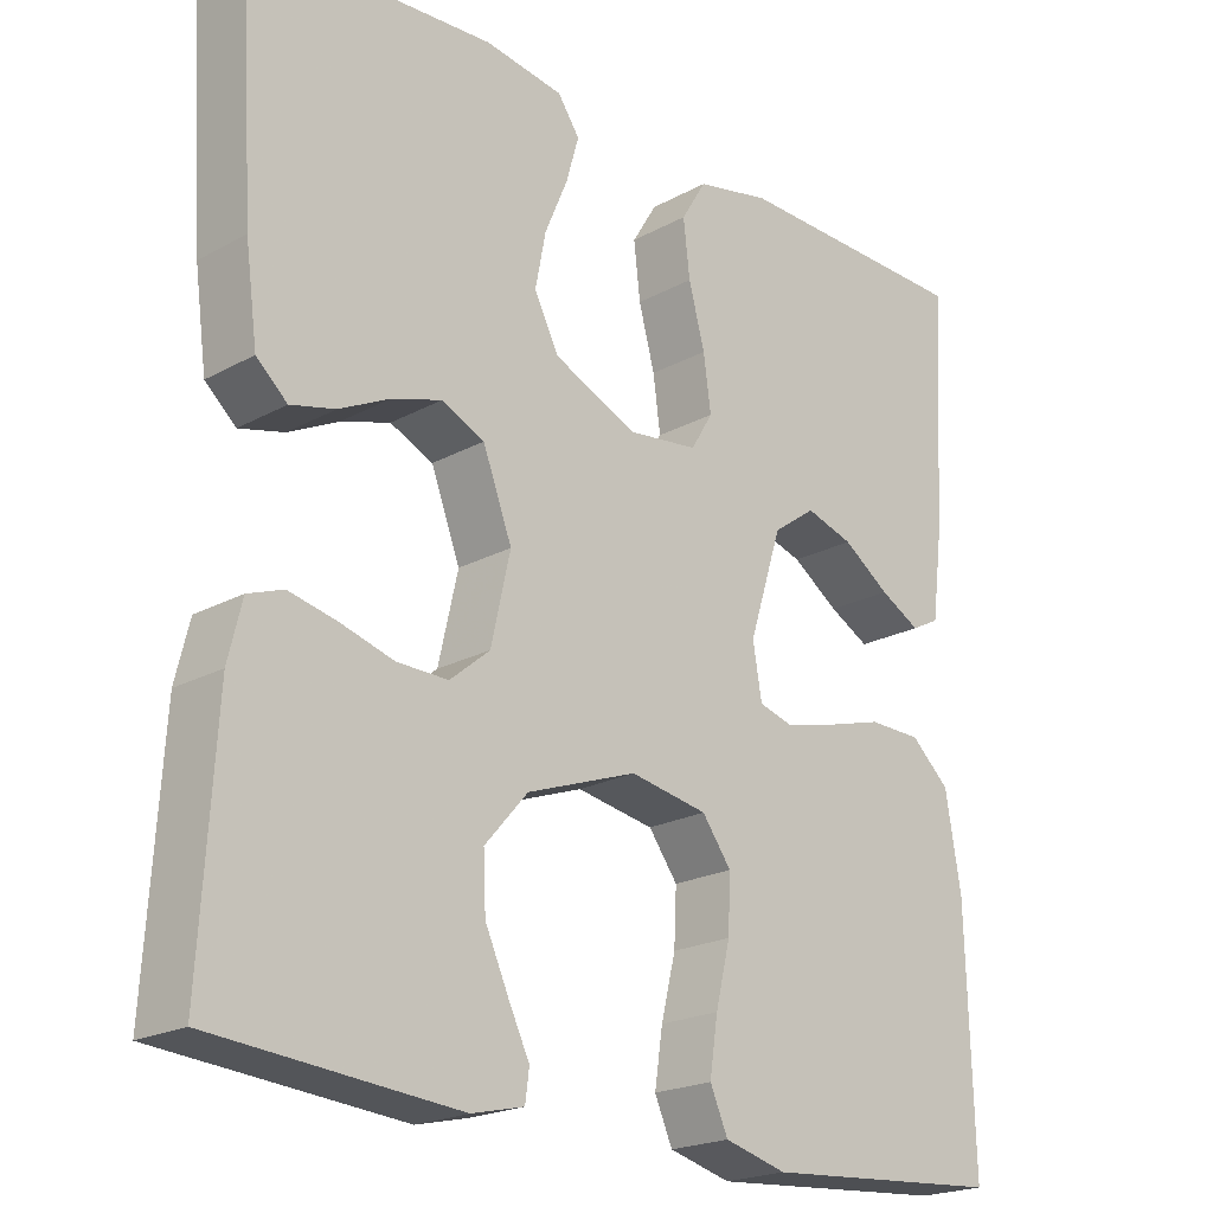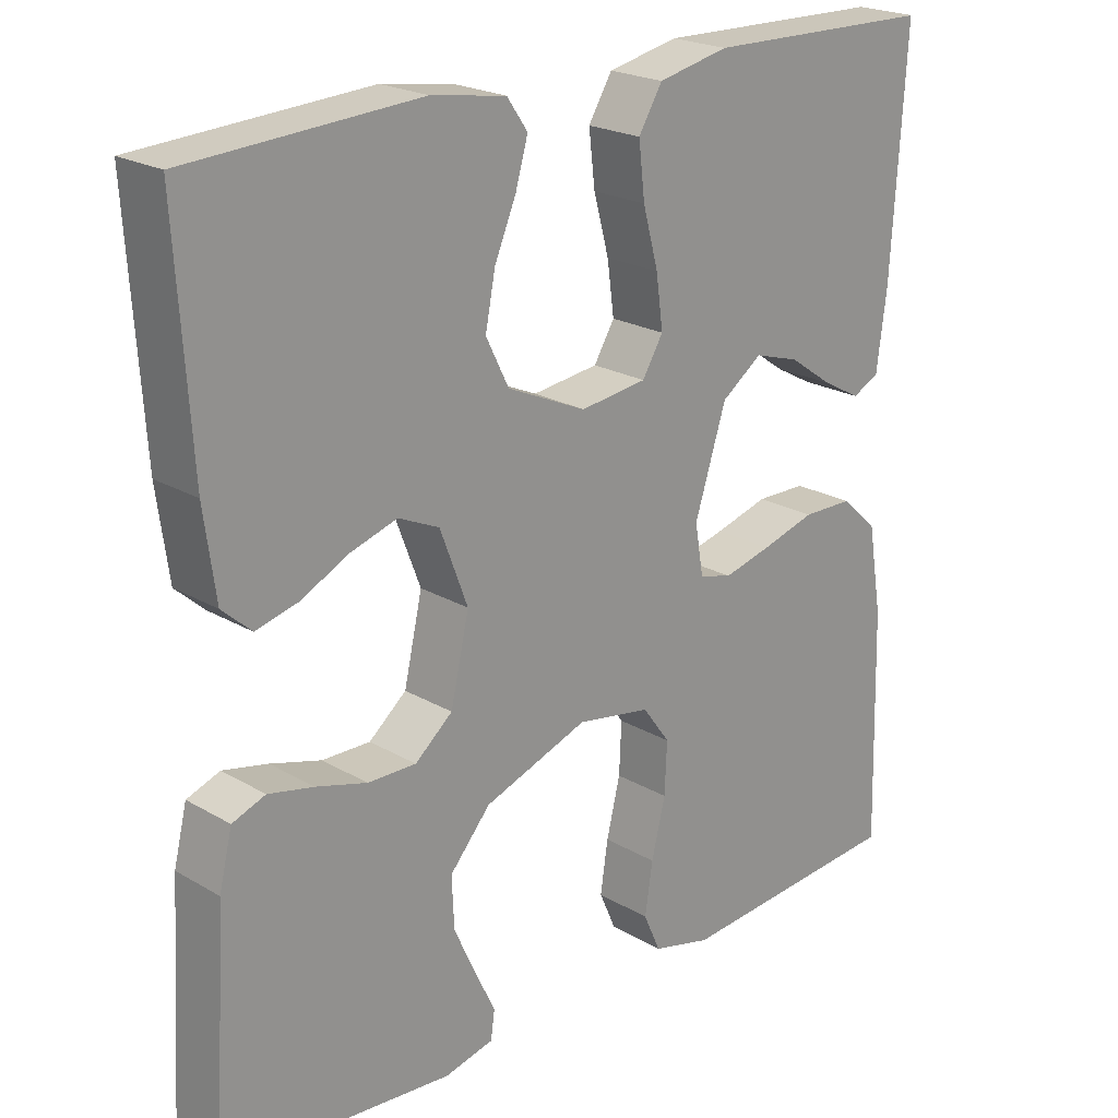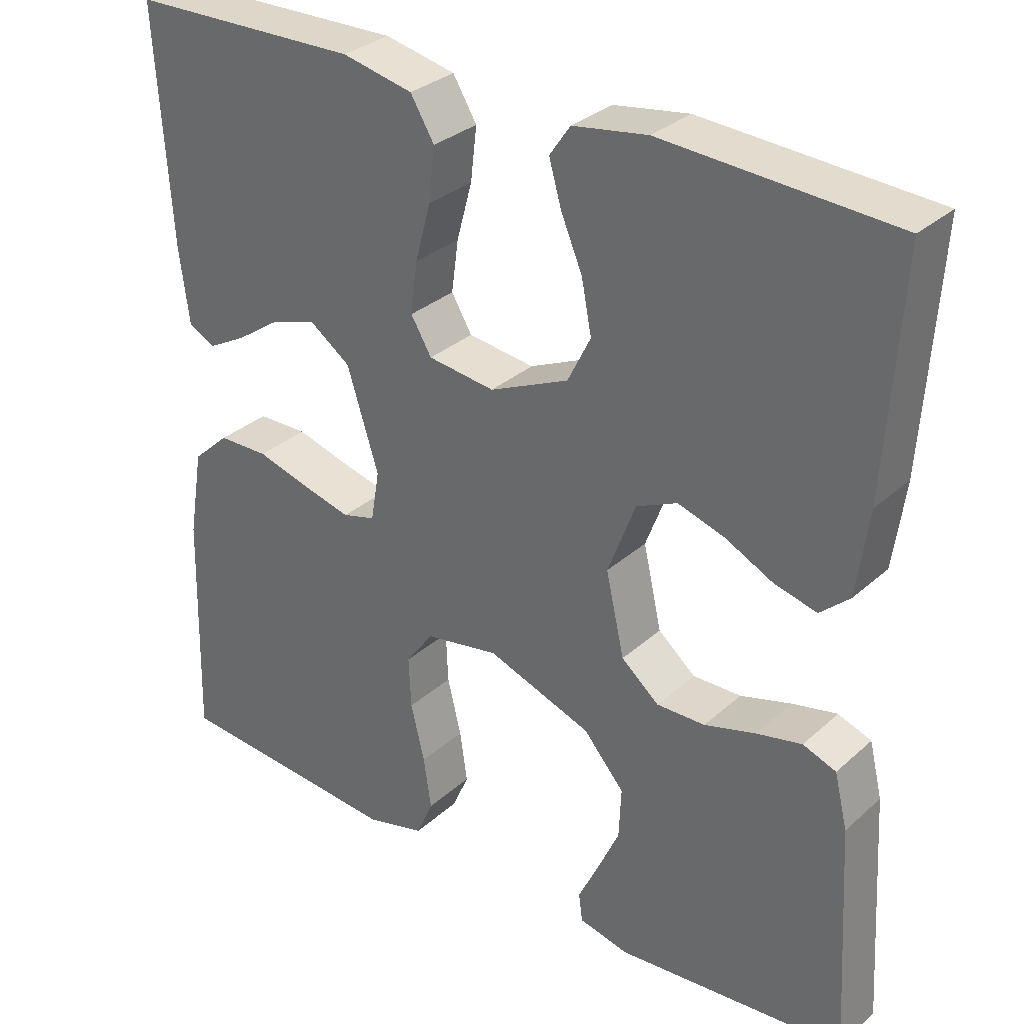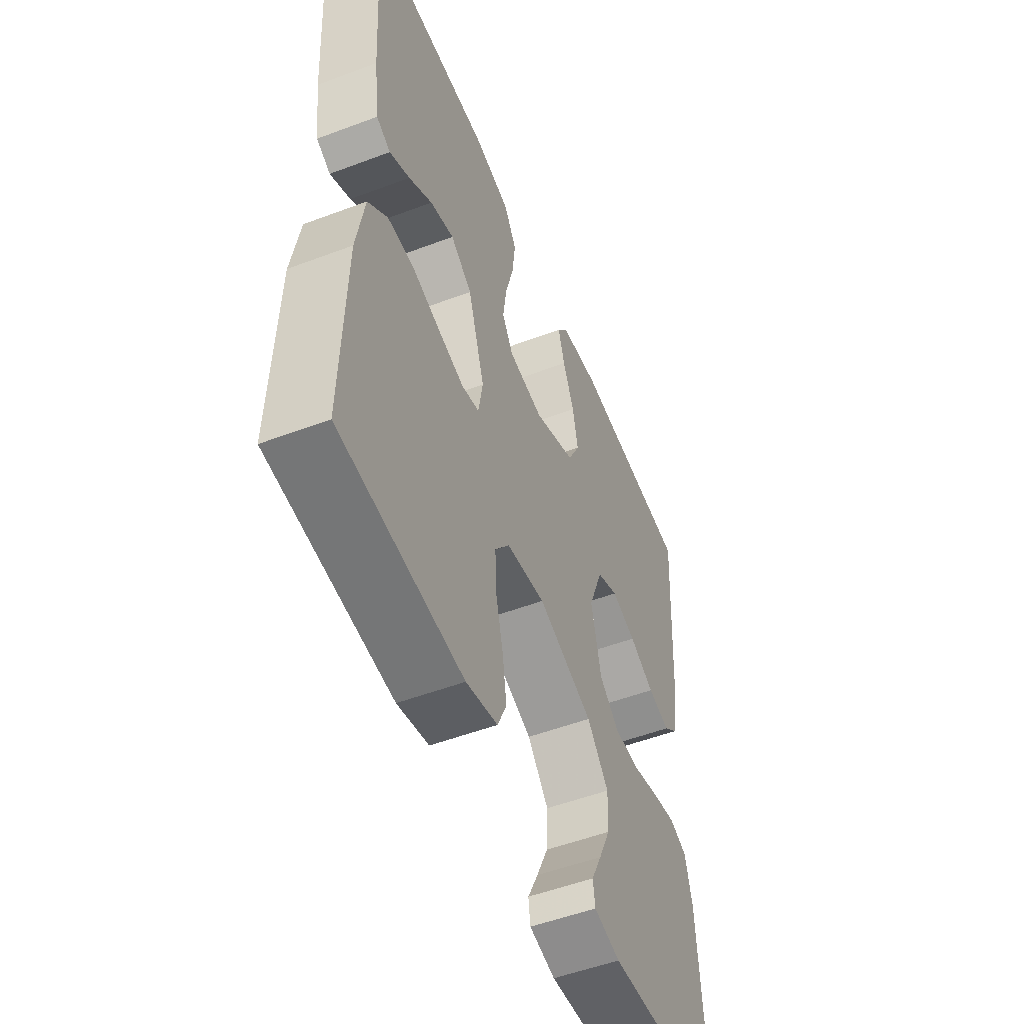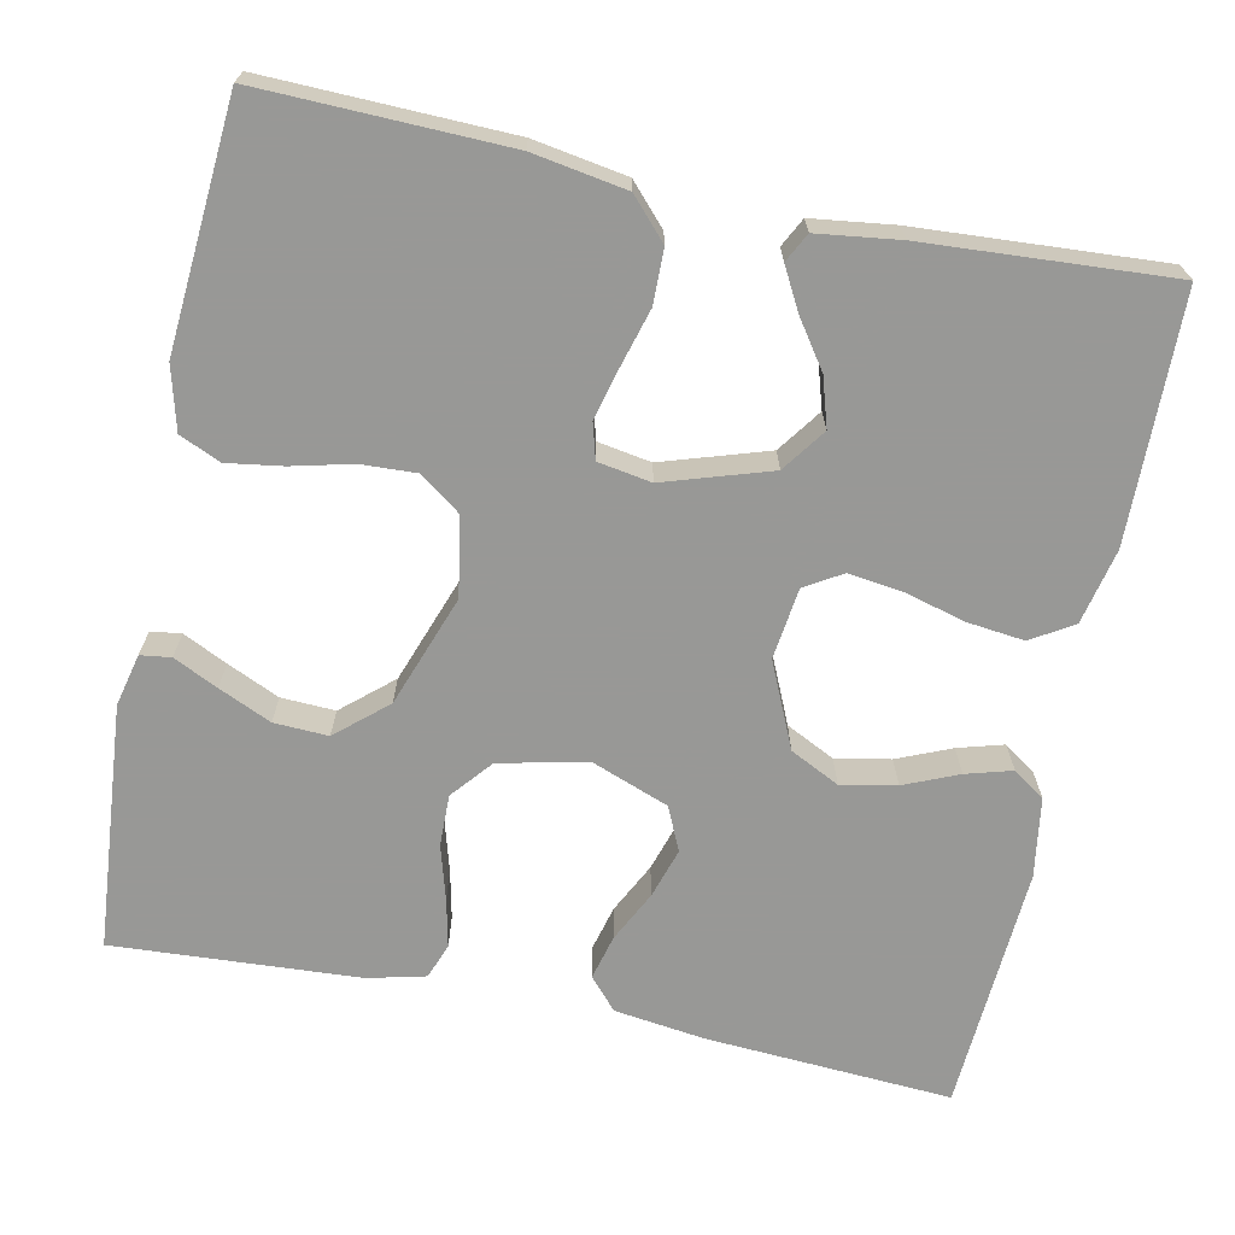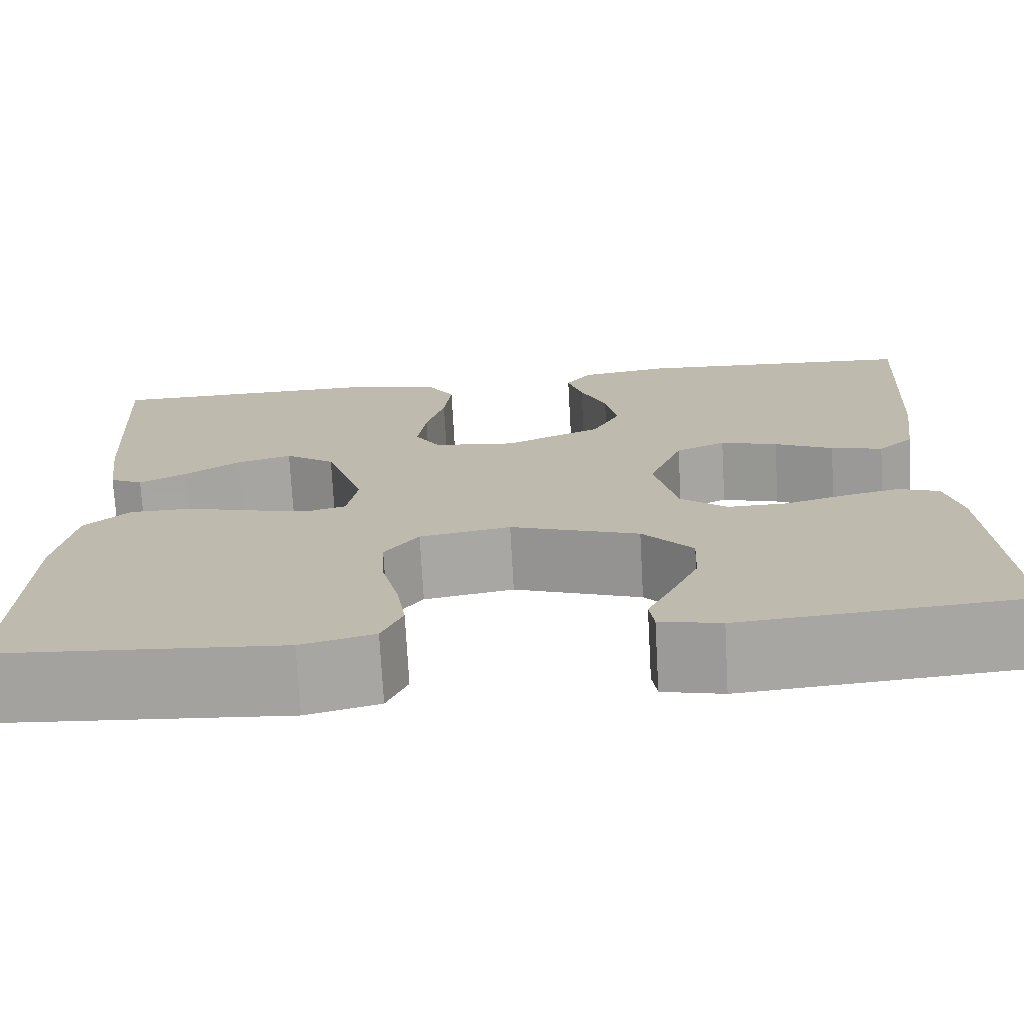
<metadata>
{"format":"obj","ext":"obj","renderer":"f3d","projection":"perspective","resolution":1024,"background":"white","views":[{"elev":-21.1,"azim":134.3,"up":"+Z"},{"elev":21.9,"azim":135.5,"up":"+Z"},{"elev":31.3,"azim":38.7,"up":"+Z"},{"elev":-52.8,"azim":-68.0,"up":"+Z"},{"elev":-68.5,"azim":-101.7,"up":"+Y"},{"elev":-73.6,"azim":3.2,"up":"+Z"}]}
</metadata>
<code>
v 0.5 0.07 0.5
v 0.481 0.07 0.2
v 0.466 0.07 0.089
v 0.428 0.07 0.055
v 0.373 0.07 0.069
v 0.311 0.07 0.1
v 0.25 0.07 0.119
v 0.197 0.07 0.095
v 0.161 0.07 0
v 0.185 0.07 -0.106
v 0.234 0.07 -0.147
v 0.297 0.07 -0.146
v 0.363 0.07 -0.127
v 0.422 0.07 -0.114
v 0.465 0.07 -0.13
v 0.482 0.07 -0.2
v 0.5 0.07 -0.5
v 0.2 0.07 -0.525
v 0.136 0.07 -0.51
v 0.131 0.07 -0.473
v 0.157 0.07 -0.419
v 0.186 0.07 -0.355
v 0.189 0.07 -0.289
v 0.136 0.07 -0.228
v 0 0.07 -0.179
v -0.096 0.07 -0.196
v -0.132 0.07 -0.245
v -0.129 0.07 -0.312
v -0.111 0.07 -0.386
v -0.101 0.07 -0.453
v -0.123 0.07 -0.503
v -0.2 0.07 -0.523
v -0.5 0.07 -0.5
v -0.492 0.07 -0.2
v -0.473 0.07 -0.086
v -0.425 0.07 -0.042
v -0.359 0.07 -0.041
v -0.289 0.07 -0.061
v -0.226 0.07 -0.077
v -0.183 0.07 -0.065
v -0.172 0.07 0
v -0.213 0.07 0.129
v -0.266 0.07 0.167
v -0.325 0.07 0.149
v -0.383 0.07 0.109
v -0.433 0.07 0.082
v -0.468 0.07 0.1
v -0.481 0.07 0.2
v -0.5 0.07 0.5
v -0.2 0.07 0.506
v -0.108 0.07 0.486
v -0.077 0.07 0.435
v -0.085 0.07 0.366
v -0.105 0.07 0.292
v -0.114 0.07 0.225
v -0.087 0.07 0.18
v 0 0.07 0.169
v 0.103 0.07 0.215
v 0.133 0.07 0.275
v 0.12 0.07 0.342
v 0.092 0.07 0.408
v 0.076 0.07 0.464
v 0.103 0.07 0.503
v 0.2 0.07 0.518
v 0.5 0 0.5
v 0.481 0 0.2
v 0.466 0 0.089
v 0.428 0 0.055
v 0.373 0 0.069
v 0.311 0 0.1
v 0.25 0 0.119
v 0.197 0 0.095
v 0.161 0 0
v 0.185 0 -0.106
v 0.234 0 -0.147
v 0.297 0 -0.146
v 0.363 0 -0.127
v 0.422 0 -0.114
v 0.465 0 -0.13
v 0.482 0 -0.2
v 0.5 0 -0.5
v 0.2 0 -0.525
v 0.136 0 -0.51
v 0.131 0 -0.473
v 0.157 0 -0.419
v 0.186 0 -0.355
v 0.189 0 -0.289
v 0.136 0 -0.228
v 0 0 -0.179
v -0.096 0 -0.196
v -0.132 0 -0.245
v -0.129 0 -0.312
v -0.111 0 -0.386
v -0.101 0 -0.453
v -0.123 0 -0.503
v -0.2 0 -0.523
v -0.5 0 -0.5
v -0.492 0 -0.2
v -0.473 0 -0.086
v -0.425 0 -0.042
v -0.359 0 -0.041
v -0.289 0 -0.061
v -0.226 0 -0.077
v -0.183 0 -0.065
v -0.172 0 0
v -0.213 0 0.129
v -0.266 0 0.167
v -0.325 0 0.149
v -0.383 0 0.109
v -0.433 0 0.082
v -0.468 0 0.1
v -0.481 0 0.2
v -0.5 0 0.5
v -0.2 0 0.506
v -0.108 0 0.486
v -0.077 0 0.435
v -0.085 0 0.366
v -0.105 0 0.292
v -0.114 0 0.225
v -0.087 0 0.18
v 0 0 0.169
v 0.103 0 0.215
v 0.133 0 0.275
v 0.12 0 0.342
v 0.092 0 0.408
v 0.076 0 0.464
v 0.103 0 0.503
v 0.2 0 0.518
f 60 61 62 63
f 59 60 63 64
f 51 52 53 54
f 51 54 55
f 50 51 55
f 49 50 55
f 48 49 55 56
f 44 45 46 47
f 44 47 48
f 43 44 48
f 35 36 37 38
f 35 38 39
f 34 35 39
f 33 34 39 40
f 31 32 33 40
f 28 29 30 31
f 27 28 31 40
f 18 19 20 21
f 18 21 22
f 17 18 22 23
f 12 13 14 15
f 12 15 16 17
f 3 4 5 6
f 3 6 7
f 2 3 7
f 59 64 1 2
f 58 59 2 7
f 57 58 7 8
f 43 48 56 57
f 42 43 57 8
f 41 42 8 9
f 26 27 40 41
f 25 26 41 9
f 24 25 9 10
f 23 24 10 11
f 11 12 17 23
f 127 126 125 124
f 128 127 124 123
f 118 117 116 115
f 119 118 115
f 119 115 114
f 119 114 113
f 120 119 113 112
f 111 110 109 108
f 112 111 108
f 112 108 107
f 102 101 100 99
f 103 102 99
f 103 99 98
f 104 103 98 97
f 104 97 96 95
f 95 94 93 92
f 104 95 92 91
f 85 84 83 82
f 86 85 82
f 87 86 82 81
f 79 78 77 76
f 81 80 79 76
f 70 69 68 67
f 71 70 67
f 71 67 66
f 66 65 128 123
f 71 66 123 122
f 72 71 122 121
f 121 120 112 107
f 72 121 107 106
f 73 72 106 105
f 105 104 91 90
f 73 105 90 89
f 74 73 89 88
f 75 74 88 87
f 87 81 76 75
f 1 65 66 2
f 2 66 67 3
f 3 67 68 4
f 4 68 69 5
f 5 69 70 6
f 6 70 71 7
f 7 71 72 8
f 8 72 73 9
f 9 73 74 10
f 10 74 75 11
f 11 75 76 12
f 12 76 77 13
f 13 77 78 14
f 14 78 79 15
f 15 79 80 16
f 16 80 81 17
f 17 81 82 18
f 18 82 83 19
f 19 83 84 20
f 20 84 85 21
f 21 85 86 22
f 22 86 87 23
f 23 87 88 24
f 24 88 89 25
f 25 89 90 26
f 26 90 91 27
f 27 91 92 28
f 28 92 93 29
f 29 93 94 30
f 30 94 95 31
f 31 95 96 32
f 32 96 97 33
f 33 97 98 34
f 34 98 99 35
f 35 99 100 36
f 36 100 101 37
f 37 101 102 38
f 38 102 103 39
f 39 103 104 40
f 40 104 105 41
f 41 105 106 42
f 42 106 107 43
f 43 107 108 44
f 44 108 109 45
f 45 109 110 46
f 46 110 111 47
f 47 111 112 48
f 48 112 113 49
f 49 113 114 50
f 50 114 115 51
f 51 115 116 52
f 52 116 117 53
f 53 117 118 54
f 54 118 119 55
f 55 119 120 56
f 56 120 121 57
f 57 121 122 58
f 58 122 123 59
f 59 123 124 60
f 60 124 125 61
f 61 125 126 62
f 62 126 127 63
f 63 127 128 64
f 64 128 65 1

</code>
